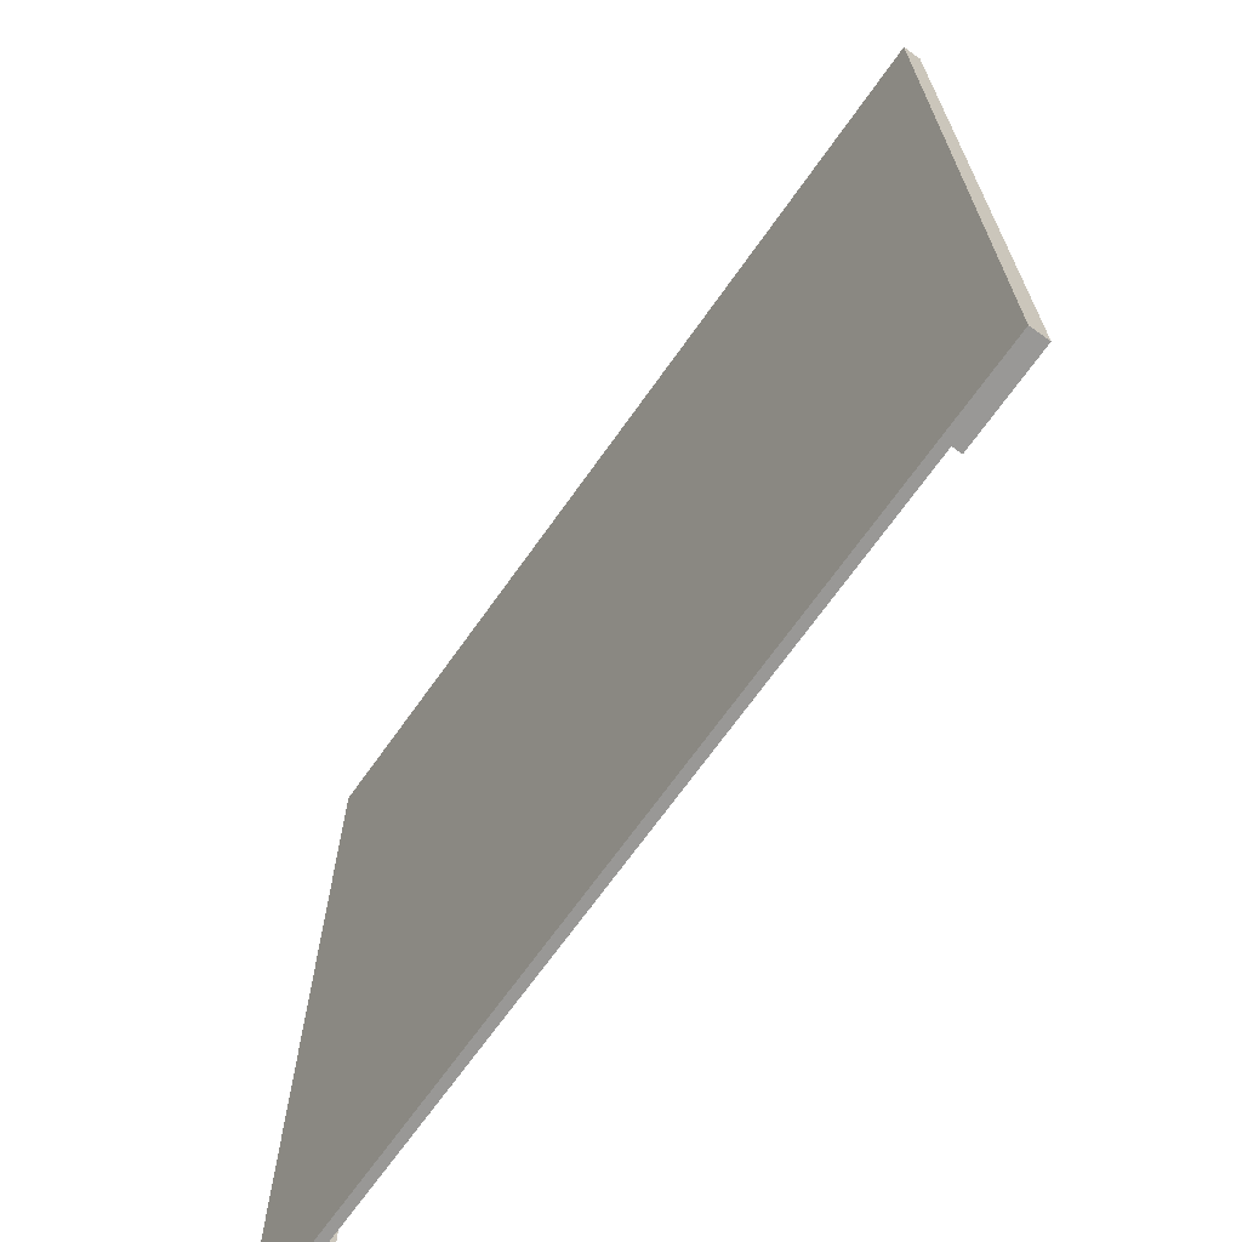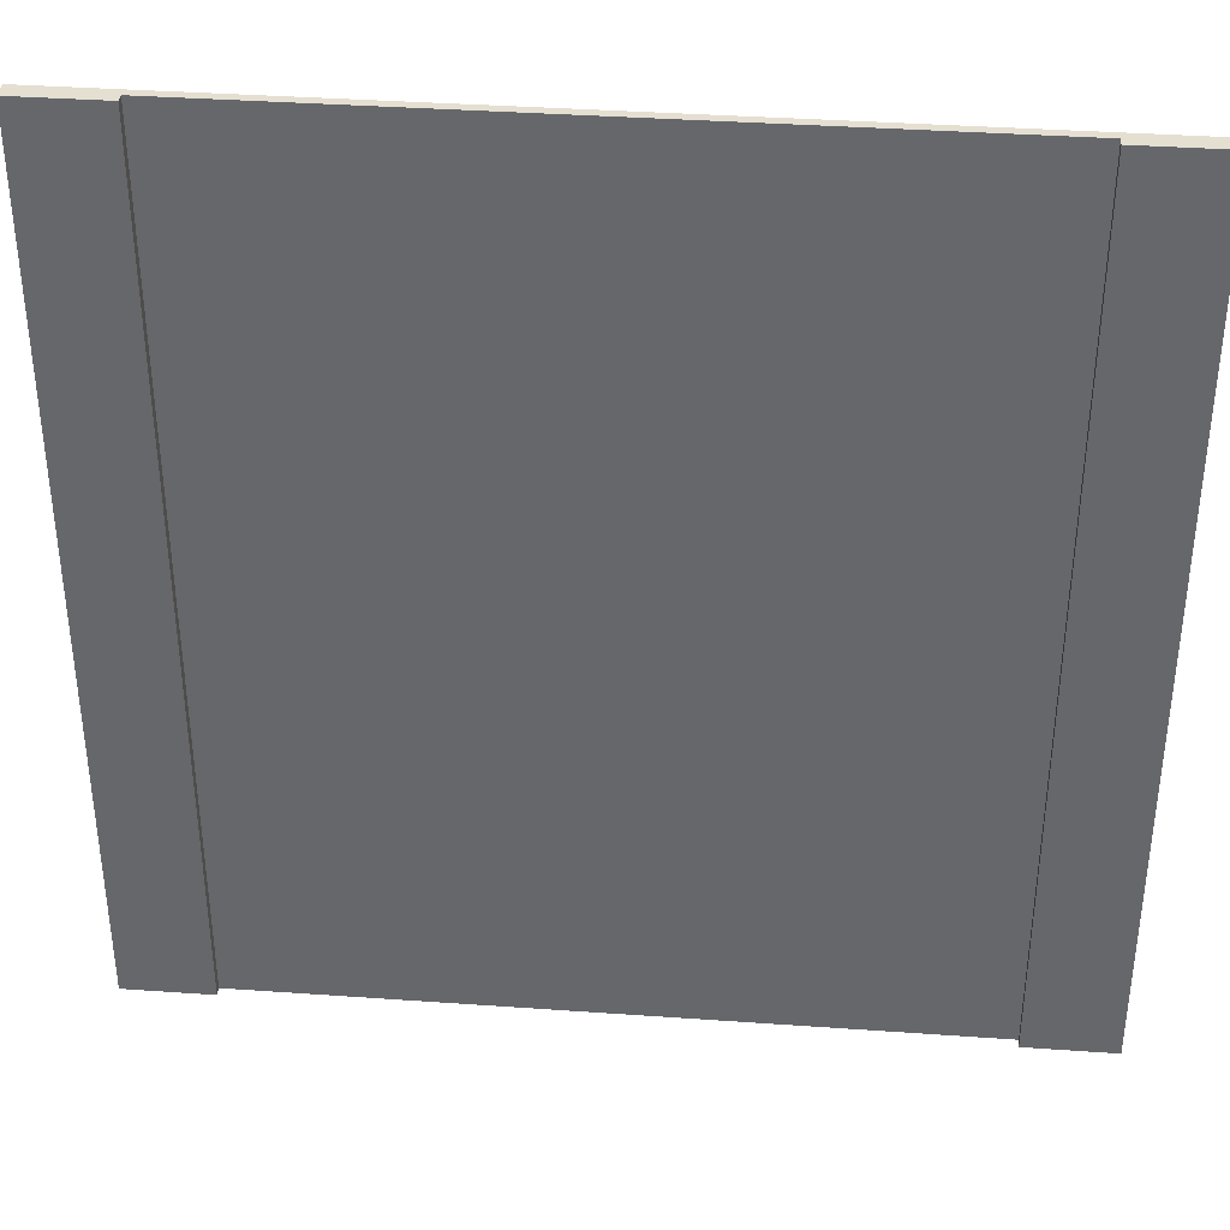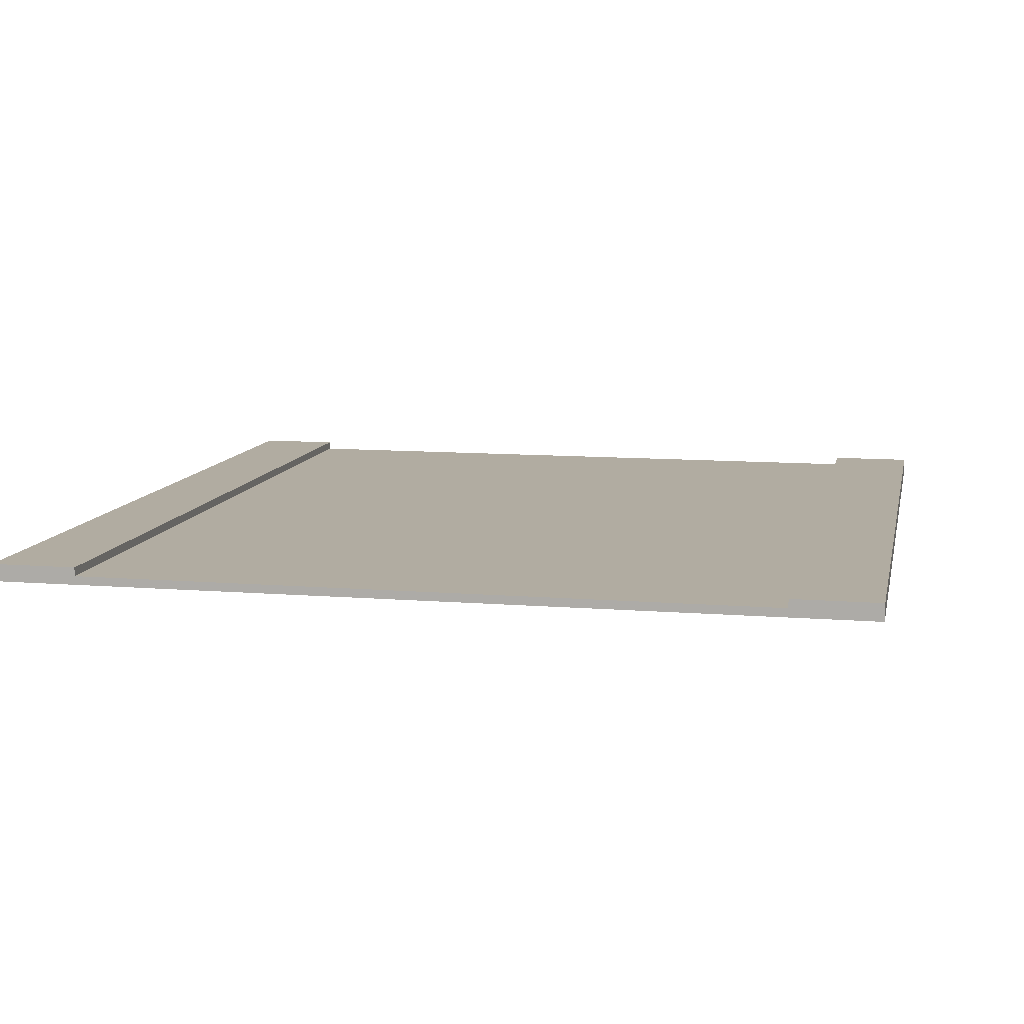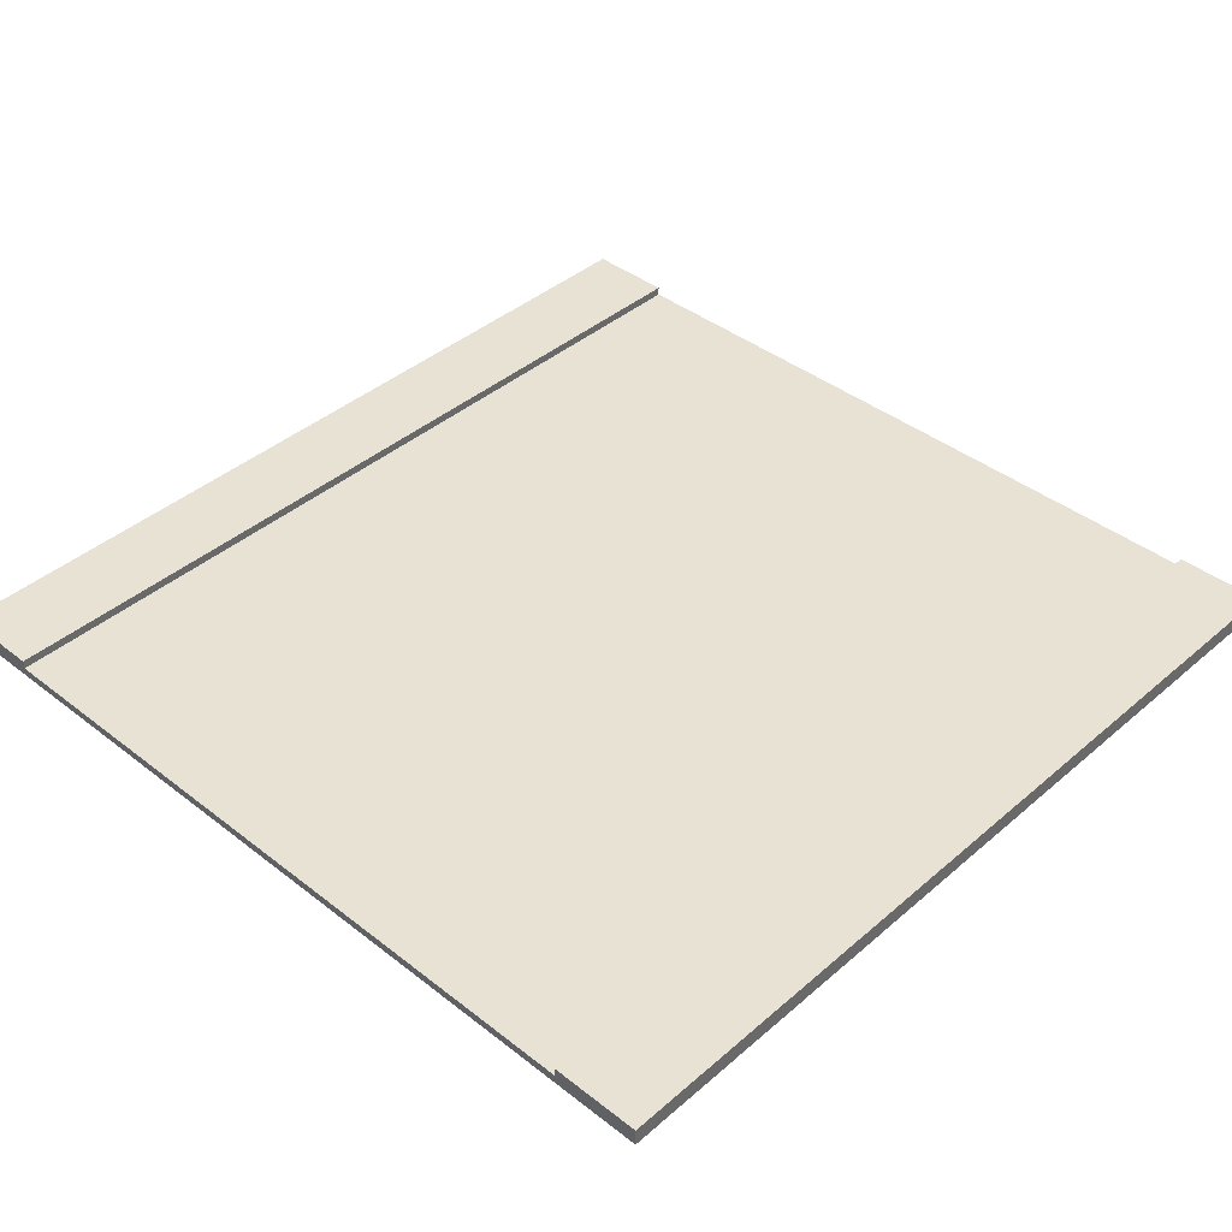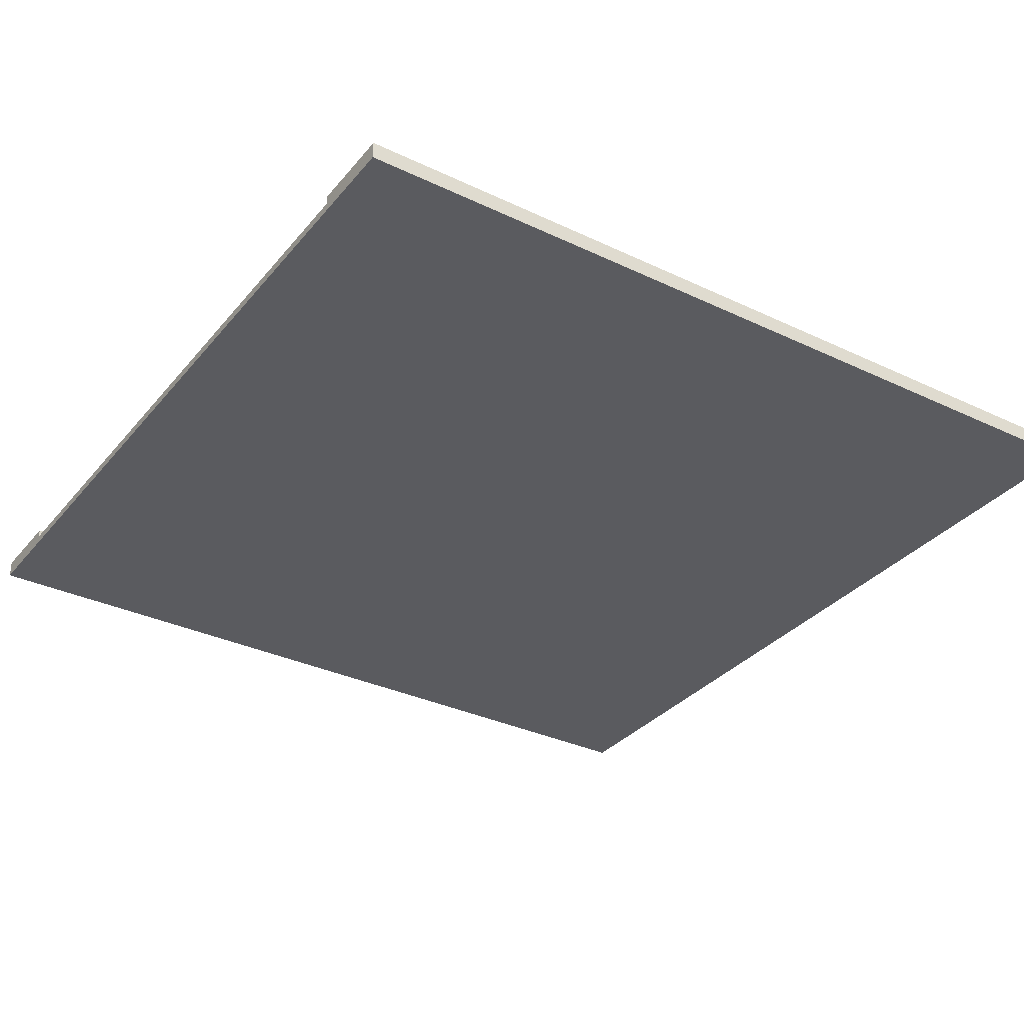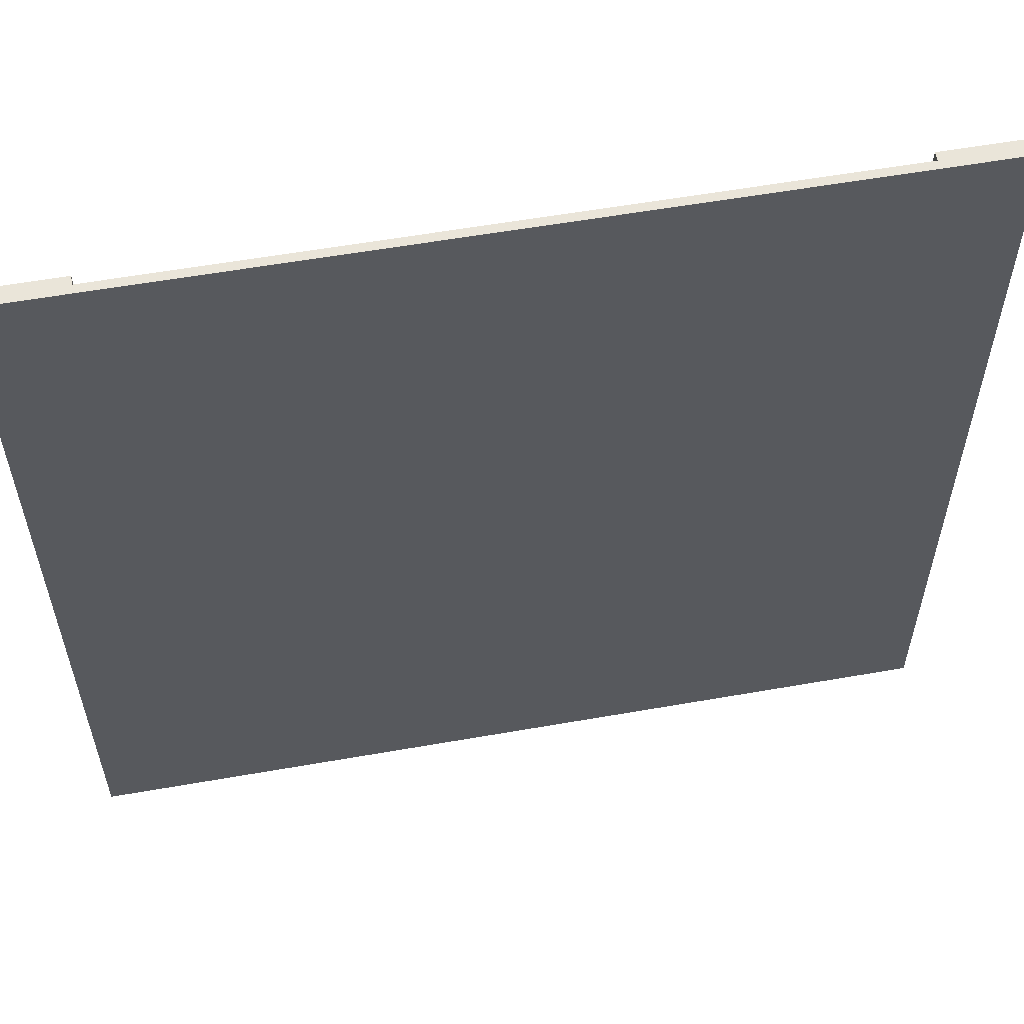
<metadata>
{"format":"obj","ext":"obj","renderer":"f3d","projection":"perspective","resolution":1024,"background":"white","views":[{"elev":-68.6,"azim":54.8,"up":"+Z"},{"elev":37.4,"azim":-174.8,"up":"+Z"},{"elev":10.2,"azim":11.7,"up":"+Y"},{"elev":40.7,"azim":43.6,"up":"+Y"},{"elev":-33.0,"azim":56.8,"up":"+Y"},{"elev":58.1,"azim":-10.3,"up":"+Z"}]}
</metadata>
<code>
g RoadTile
v -50 0 50
v -50 0 -50
v -50 1 50
v -50 1 -50
v -50 2 50
v -50 2 -50
v 40 1 50
v 40 1 -50
v 40 2 50
v 40 2 -50
v -40 1 50
v -40 1 -50
v -40 2 50
v -40 2 -50
v 50 0 50
v 50 0 -50
v 50 1 50
v 50 1 -50
v 50 2 50
v 50 2 -50
v -50 0 50
v -50 1 50
v -50 2 50
v -40 1 50
v -40 2 50
v 40 1 50
v 40 2 50
v 50 0 50
v 50 1 50
v 50 2 50
v -50 0 -50
v -50 1 -50
v -50 2 -50
v -40 1 -50
v -40 2 -50
v 40 1 -50
v 40 2 -50
v 50 0 -50
v 50 1 -50
v 50 2 -50
v -50 0 50
v 50 0 50
v -1 0 47
v 1 0 47
v -1 0 43
v 1 0 43
v -1 0 37
v 1 0 37
v -1 0 33
v 1 0 33
v -1 0 27
v 1 0 27
v -1 0 23
v 1 0 23
v -1 0 17
v 1 0 17
v -1 0 13
v 1 0 13
v -1 0 7
v 1 0 7
v -1 0 3
v 1 0 3
v -1 0 -3
v 1 0 -3
v -1 0 -7
v 1 0 -7
v -1 0 -13
v 1 0 -13
v -1 0 -17
v 1 0 -17
v -1 0 -23
v 1 0 -23
v -1 0 -27
v 1 0 -27
v -1 0 -33
v 1 0 -33
v -1 0 -37
v 1 0 -37
v -1 0 -43
v 1 0 -43
v -1 0 -47
v 1 0 -47
v -50 0 -50
v 50 0 -50
v -40 1 50
v 40 1 50
v -1 1 47
v 1 1 47
v -1 1 43
v 1 1 43
v -1 1 37
v 1 1 37
v -1 1 33
v 1 1 33
v -1 1 27
v 1 1 27
v -1 1 23
v 1 1 23
v -1 1 17
v 1 1 17
v -1 1 13
v 1 1 13
v -1 1 7
v 1 1 7
v -1 1 3
v 1 1 3
v -1 1 -3
v 1 1 -3
v -1 1 -7
v 1 1 -7
v -1 1 -13
v 1 1 -13
v -1 1 -17
v 1 1 -17
v -1 1 -23
v 1 1 -23
v -1 1 -27
v 1 1 -27
v -1 1 -33
v 1 1 -33
v -1 1 -37
v 1 1 -37
v -1 1 -43
v 1 1 -43
v -1 1 -47
v 1 1 -47
v -40 1 -50
v 40 1 -50
v -50 2 50
v -40 2 50
v 40 2 50
v 50 2 50
v -50 2 -50
v -40 2 -50
v 40 2 -50
v 50 2 -50
f 3 2 1
f 4 2 3
f 5 4 3
f 6 4 5
f 9 8 7
f 10 8 9
f 11 12 13
f 13 12 14
f 15 16 17
f 17 16 18
f 17 18 19
f 19 18 20
f 24 22 21
f 24 23 22
f 25 23 24
f 26 24 21
f 28 26 21
f 29 27 26
f 29 26 28
f 30 27 29
f 31 32 34
f 32 33 34
f 34 33 35
f 31 34 36
f 31 36 38
f 36 37 39
f 38 36 39
f 39 37 40
f 43 42 41
f 44 42 43
f 45 43 41
f 45 44 43
f 46 42 44
f 46 44 45
f 47 45 41
f 47 46 45
f 48 42 46
f 48 46 47
f 49 47 41
f 49 48 47
f 50 42 48
f 50 48 49
f 51 49 41
f 51 50 49
f 52 42 50
f 52 50 51
f 53 51 41
f 53 52 51
f 54 42 52
f 54 52 53
f 55 53 41
f 55 54 53
f 56 42 54
f 56 54 55
f 57 55 41
f 57 56 55
f 58 42 56
f 58 56 57
f 59 57 41
f 59 58 57
f 60 42 58
f 60 58 59
f 61 59 41
f 61 60 59
f 62 42 60
f 62 60 61
f 63 61 41
f 63 62 61
f 64 42 62
f 64 62 63
f 65 63 41
f 65 64 63
f 66 42 64
f 66 64 65
f 67 65 41
f 67 66 65
f 68 42 66
f 68 66 67
f 69 67 41
f 69 68 67
f 70 42 68
f 70 68 69
f 71 69 41
f 71 70 69
f 72 42 70
f 72 70 71
f 73 71 41
f 73 72 71
f 74 42 72
f 74 72 73
f 75 73 41
f 75 74 73
f 76 42 74
f 76 74 75
f 77 75 41
f 77 76 75
f 78 42 76
f 78 76 77
f 79 77 41
f 79 78 77
f 80 42 78
f 80 78 79
f 81 79 41
f 81 80 79
f 82 42 80
f 82 80 81
f 83 81 41
f 83 82 81
f 84 42 82
f 84 82 83
f 85 86 87
f 87 86 88
f 85 87 89
f 87 88 89
f 88 86 90
f 89 88 90
f 85 89 91
f 89 90 91
f 90 86 92
f 91 90 92
f 85 91 93
f 91 92 93
f 92 86 94
f 93 92 94
f 85 93 95
f 93 94 95
f 94 86 96
f 95 94 96
f 85 95 97
f 95 96 97
f 96 86 98
f 97 96 98
f 85 97 99
f 97 98 99
f 98 86 100
f 99 98 100
f 85 99 101
f 99 100 101
f 100 86 102
f 101 100 102
f 85 101 103
f 101 102 103
f 102 86 104
f 103 102 104
f 85 103 105
f 103 104 105
f 104 86 106
f 105 104 106
f 85 105 107
f 105 106 107
f 106 86 108
f 107 106 108
f 85 107 109
f 107 108 109
f 108 86 110
f 109 108 110
f 85 109 111
f 109 110 111
f 110 86 112
f 111 110 112
f 85 111 113
f 111 112 113
f 112 86 114
f 113 112 114
f 85 113 115
f 113 114 115
f 114 86 116
f 115 114 116
f 85 115 117
f 115 116 117
f 116 86 118
f 117 116 118
f 85 117 119
f 117 118 119
f 118 86 120
f 119 118 120
f 85 119 121
f 119 120 121
f 120 86 122
f 121 120 122
f 85 121 123
f 121 122 123
f 122 86 124
f 123 122 124
f 85 123 125
f 123 124 125
f 124 86 126
f 125 124 126
f 85 125 127
f 125 126 127
f 126 86 128
f 127 126 128
f 129 130 133
f 133 130 134
f 131 132 135
f 135 132 136

</code>
